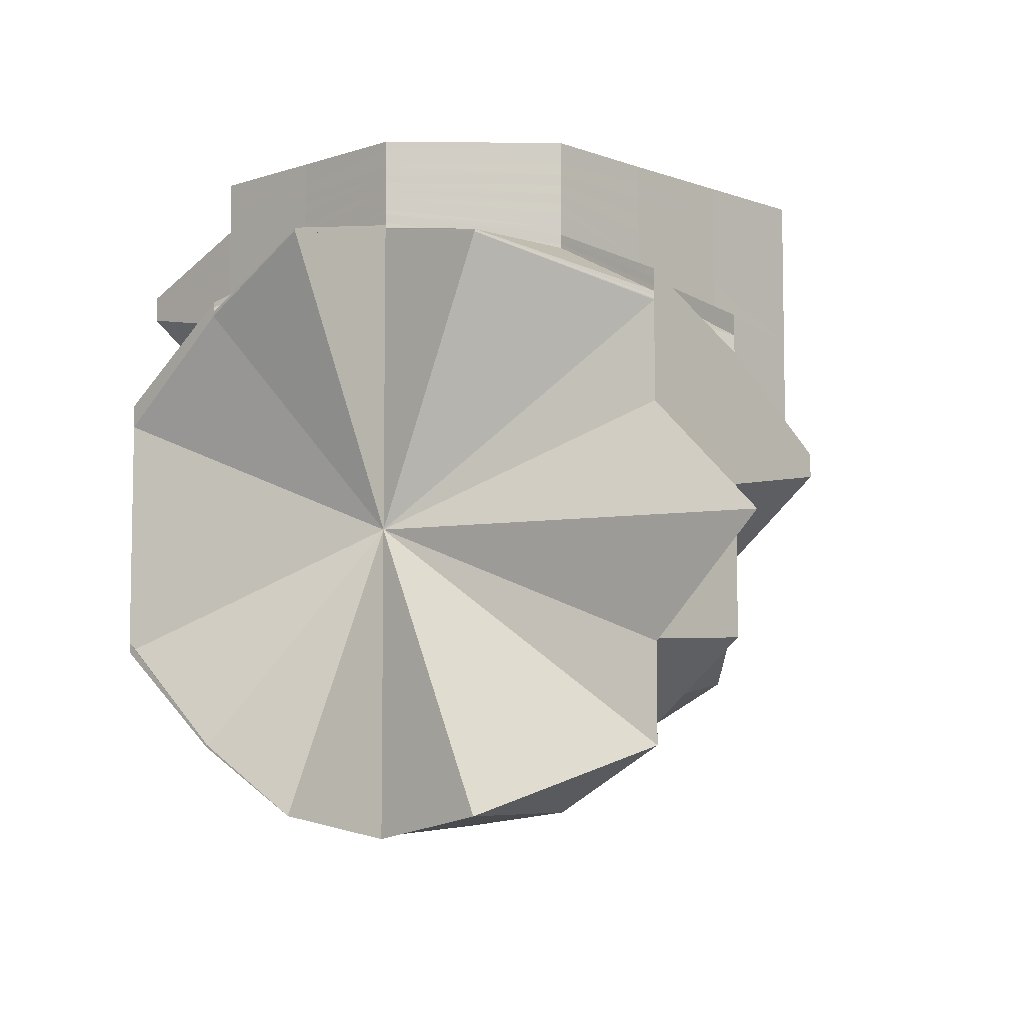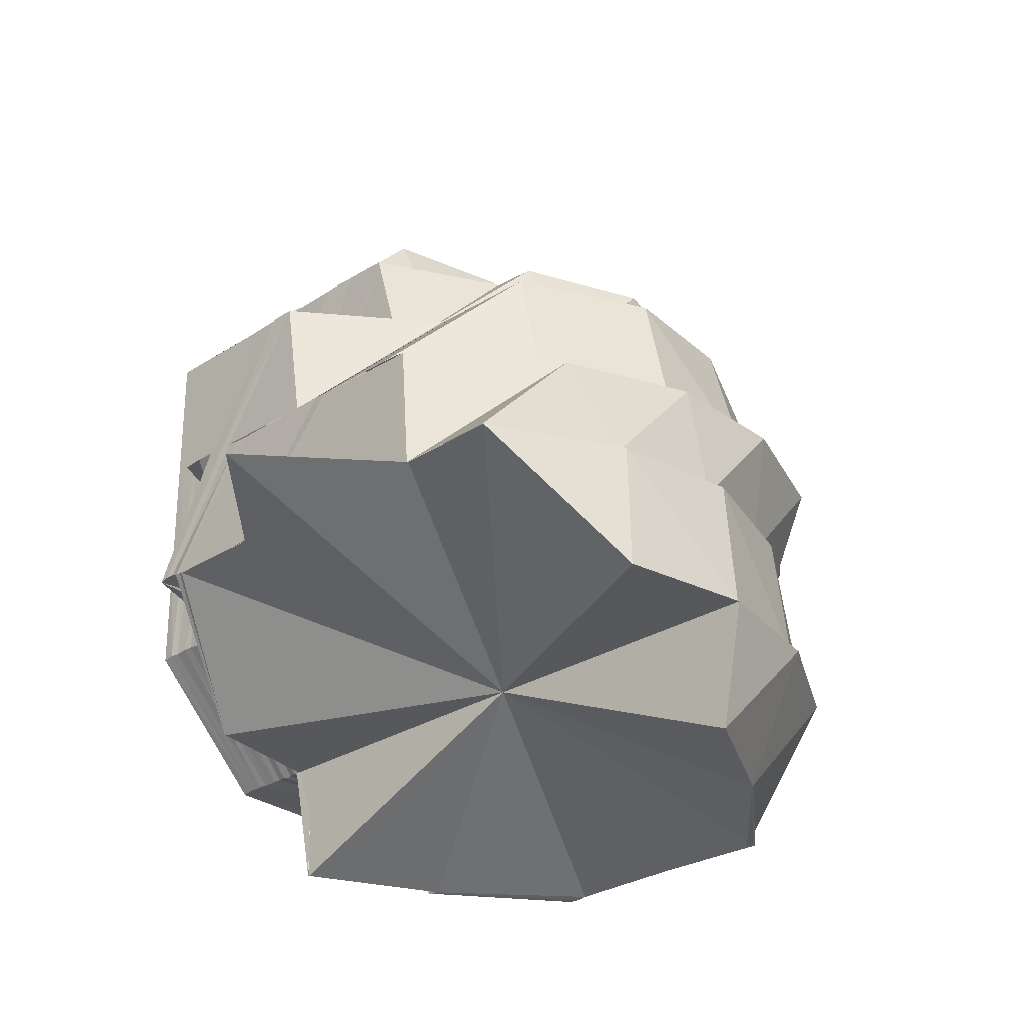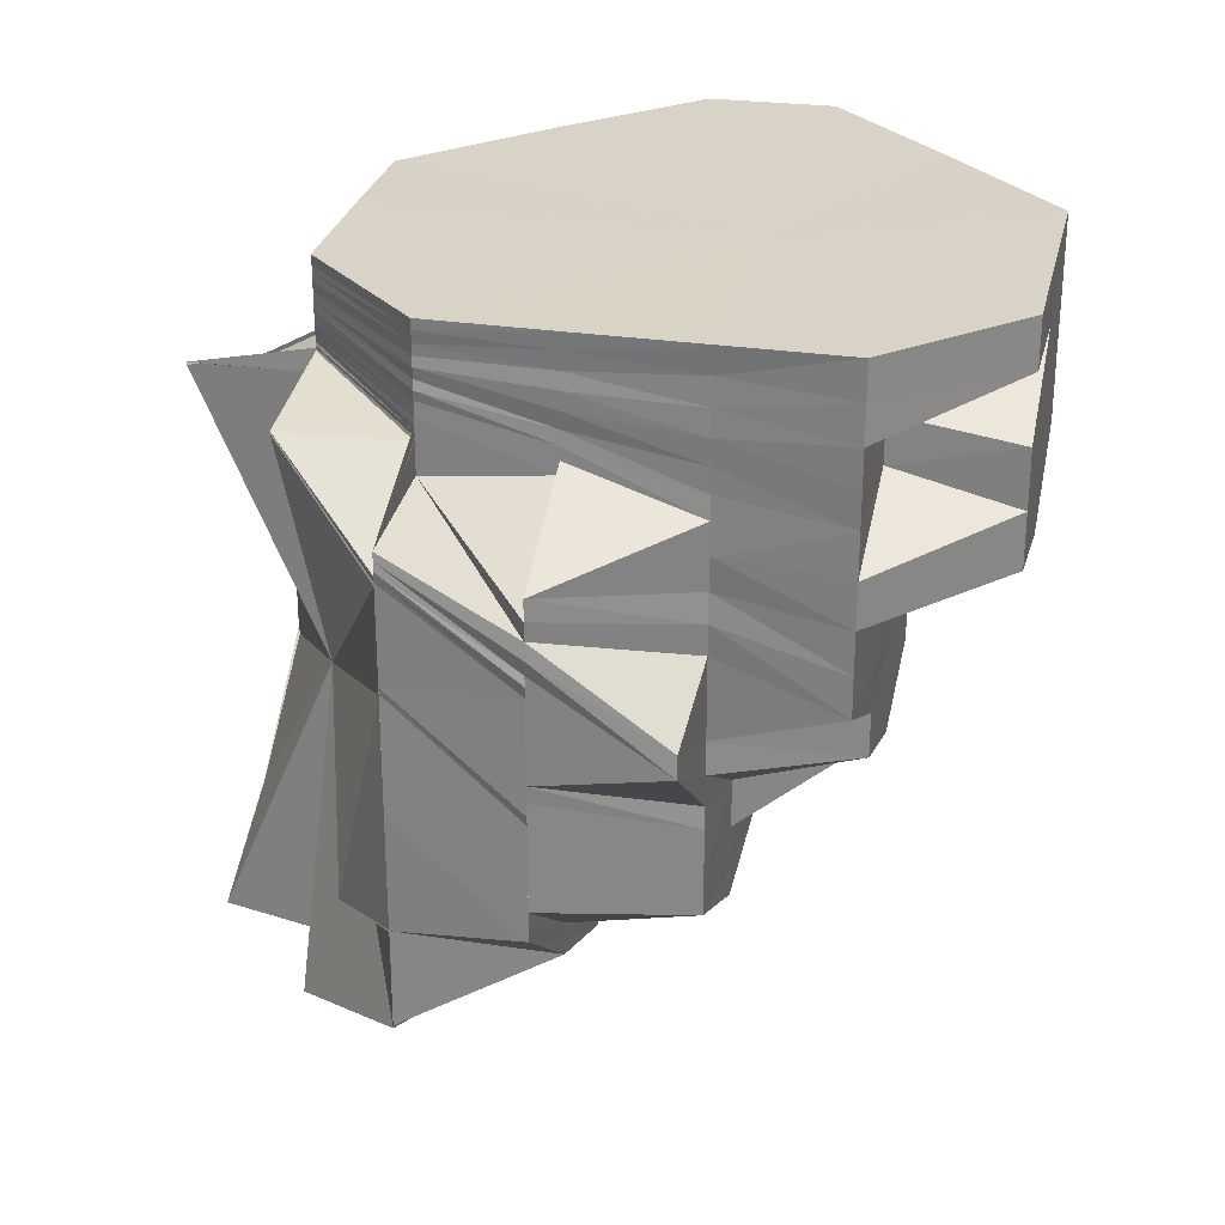
<metadata>
{"format":"obj","ext":"obj","renderer":"f3d","projection":"perspective","resolution":1024,"background":"white","views":[{"elev":-7.2,"azim":43.5,"up":"+Z"},{"elev":-28.3,"azim":133.8,"up":"+Y"},{"elev":27.9,"azim":102.9,"up":"+Z"}]}
</metadata>
<code>
o 17788
v 2212 1873 10.45
v 2212 1873 10.45
v 2212 1873 10.45
v 2212 1873 10.45
v 2212 1873 10.45
v 2212 1873 10.45
v 2212 1873 10.45
v 2212 1873 10.44
v 2212 1873 10.44
v 2212 1873 10.44
v 2212 1873 10.44
v 2212 1873 10.45
v 2212 1873 10.44
v 2212 1873 10.44
v 2212 1873 10.45
v 2212 1873 10.45
v 2212 1873 10.45
v 2212 1873 10.44
v 2212 1873 10.44
v 2212 1873 10.44
v 2212 1873 10.44
v 2212 1873 10.44
v 2212 1873 10.45
v 2212 1873 10.45
v 2212 1873 10.45
v 2212 1873 10.44
v 2212 1873 10.45
v 2212 1873 10.45
v 2212 1873 10.45
v 2212 1873 10.45
v 2212 1873 10.45
v 2212 1873 10.45
v 2212 1873 10.45
v 2212 1873 10.44
v 2212 1873 10.45
v 2212 1873 10.45
v 2212 1873 10.45
v 2212 1873 10.45
v 2212 1873 10.44
v 2212 1873 10.45
v 2212 1873 10.45
v 2212 1873 10.44
v 2212 1873 10.44
v 2212 1873 10.44
v 2212 1873 10.43
v 2212 1873 10.43
v 2212 1873 10.44
v 2212 1873 10.43
v 2212 1873 10.43
v 2212 1873 10.43
v 2212 1873 10.43
v 2212 1873 10.44
v 2212 1873 10.43
v 2212 1873 10.43
v 2212 1873 10.43
v 2212 1873 10.44
v 2212 1873 10.44
v 2212 1873 10.44
v 2212 1873 10.43
v 2212 1873 10.44
v 2212 1873 10.43
v 2212 1873 10.44
v 2212 1873 10.44
v 2212 1873 10.44
v 2212 1873 10.43
v 2212 1873 10.43
v 2212 1873 10.43
v 2212 1873 10.43
v 2212 1873 10.43
v 2212 1873 10.43
v 2212 1873 10.44
v 2212 1873 10.44
v 2212 1873 10.43
v 2212 1873 10.43
v 2212 1873 10.43
v 2212 1873 10.44
v 2212 1873 10.44
v 2212 1873 10.44
v 2212 1873 10.44
v 2212 1873 10.43
v 2212 1873 10.44
v 2212 1873 10.43
v 2212 1873 10.43
v 2212 1873 10.43
v 2212 1873 10.42
v 2212 1873 10.42
v 2212 1873 10.42
v 2212 1873 10.42
v 2212 1873 10.42
v 2212 1873 10.43
v 2212 1873 10.42
v 2212 1873 10.42
v 2212 1873 10.42
v 2212 1873 10.43
v 2212 1873 10.42
v 2212 1873 10.42
v 2212 1873 10.42
v 2212 1873 10.42
v 2212 1873 10.41
v 2212 1873 10.42
v 2212 1873 10.42
v 2212 1873 10.41
v 2212 1873 10.42
v 2212 1873 10.41
v 2212 1873 10.42
v 2212 1873 10.42
v 2212 1873 10.43
v 2212 1873 10.43
v 2212 1873 10.42
v 2212 1873 10.42
v 2212 1873 10.41
v 2212 1873 10.41
v 2212 1873 10.43
v 2212 1873 10.42
v 2212 1873 10.41
v 2212 1873 10.41
v 2212 1873 10.41
v 2212 1873 10.41
v 2212 1873 10.41
v 2212 1873 10.42
v 2212 1873 10.41
v 2212 1873 10.41
v 2212 1873 10.41
v 2212 1873 10.41
v 2212 1873 10.41
v 2212 1873 10.42
v 2212 1873 10.42
v 2212 1873 10.42
v 2212 1873 10.43
v 2212 1873 10.43
v 2212 1873 10.42
v 2212 1873 10.41
v 2212 1873 10.4
v 2212 1873 10.41
v 2212 1873 10.42
v 2212 1873 10.4
v 2212 1873 10.41
v 2212 1873 10.41
v 2212 1873 10.42
v 2212 1873 10.42
v 2212 1873 10.4
v 2212 1873 10.4
v 2212 1873 10.4
v 2212 1873 10.4
v 2212 1873 10.41
v 2212 1873 10.41
v 2212 1873 10.41
v 2212 1873 10.42
v 2212 1873 10.42
v 2212 1873 10.42
v 2212 1873 10.42
v 2212 1873 10.42
v 2212 1873 10.42
v 2212 1873 10.43
v 2212 1873 10.43
v 2212 1873 10.42
v 2212 1873 10.42
v 2212 1873 10.43
v 2212 1873 10.44
v 2212 1873 10.42
v 2212 1873 10.43
v 2212 1873 10.42
v 2212 1873 10.41
v 2212 1873 10.41
v 2212 1873 10.4
v 2212 1873 10.4
v 2212 1873 10.4
v 2212 1873 10.41
v 2212 1873 10.4
v 2212 1873 10.4
v 2212 1873 10.44
v 2212 1873 10.44
v 2212 1873 10.43
v 2212 1873 10.44
v 2212 1873 10.44
v 2212 1873 10.44
v 2212 1873 10.44
v 2212 1873 10.44
v 2212 1873 10.45
v 2212 1873 10.45
v 2212 1873 10.45
v 2212 1873 10.44
v 2212 1873 10.45
v 2212 1873 10.45
v 2212 1873 10.45
v 2212 1873 10.45
v 2212 1873 10.45
v 2212 1873 10.44
v 2212 1873 10.45
v 2212 1873 10.45
v 2212 1873 10.44
v 2212 1873 10.45
v 2212 1873 10.45
v 2212 1873 10.45
v 2212 1873 10.44
v 2212 1873 10.45
v 2212 1873 10.45
v 2212 1873 10.45
v 2212 1873 10.45
v 2212 1873 10.45
v 2212 1873 10.45
v 2212 1873 10.45
v 2212 1873 10.45
v 2212 1873 10.45
v 2212 1873 10.44
v 2212 1873 10.45
v 2212 1873 10.44
v 2212 1873 10.44
v 2212 1873 10.44
v 2212 1873 10.45
v 2212 1873 10.44
v 2212 1873 10.44
v 2212 1873 10.43
v 2212 1873 10.44
v 2212 1873 10.43
v 2212 1873 10.45
v 2212 1873 10.45
v 2212 1873 10.45
v 2212 1873 10.44
v 2212 1873 10.44
v 2212 1873 10.44
v 2212 1873 10.44
v 2212 1873 10.45
v 2212 1873 10.44
v 2212 1873 10.45
v 2212 1873 10.45
v 2212 1873 10.45
v 2212 1873 10.45
v 2212 1873 10.45
v 2212 1873 10.45
v 2212 1873 10.45
v 2212 1873 10.45
v 2212 1873 10.44
v 2212 1873 10.45
v 2212 1873 10.45
v 2212 1873 10.45
v 2212 1873 10.44
v 2212 1873 10.45
v 2212 1873 10.44
v 2212 1873 10.45
v 2212 1873 10.45
v 2212 1873 10.45
v 2212 1873 10.44
v 2212 1873 10.45
v 2212 1873 10.45
v 2212 1873 10.45
v 2212 1873 10.44
v 2212 1873 10.44
v 2212 1873 10.44
v 2212 1873 10.44
v 2212 1873 10.44
v 2212 1873 10.44
v 2212 1873 10.45
v 2212 1873 10.44
v 2212 1873 10.43
v 2212 1873 10.43
v 2212 1873 10.44
v 2212 1873 10.44
v 2212 1873 10.44
v 2212 1873 10.43
v 2212 1873 10.44
v 2212 1873 10.43
v 2212 1873 10.43
v 2212 1873 10.44
v 2212 1873 10.43
v 2212 1873 10.44
v 2212 1873 10.43
v 2212 1873 10.44
v 2212 1873 10.44
v 2212 1873 10.43
v 2212 1873 10.42
v 2212 1873 10.44
v 2212 1873 10.44
v 2212 1873 10.42
v 2212 1873 10.43
v 2212 1873 10.42
v 2212 1873 10.41
v 2212 1873 10.42
v 2212 1873 10.41
v 2212 1873 10.45
v 2212 1873 10.44
v 2212 1873 10.45
v 2212 1873 10.44
v 2212 1873 10.45
v 2212 1873 10.44
v 2212 1873 10.44
v 2212 1873 10.42
v 2212 1873 10.45
v 2212 1873 10.42
v 2212 1873 10.4
v 2212 1873 10.4
v 2212 1873 10.4
v 2212 1873 10.4
v 2212 1873 10.41
v 2212 1873 10.4
v 2212 1873 10.41
v 2212 1873 10.4
v 2212 1873 10.41
v 2212 1873 10.4
v 2212 1873 10.41
v 2212 1873 10.42
v 2212 1873 10.43
v 2212 1873 10.4
v 2212 1873 10.4
v 2212 1873 10.4
v 2212 1873 10.4
v 2212 1873 10.4
v 2212 1873 10.4
v 2212 1873 10.4
v 2212 1873 10.4
v 2212 1873 10.4
v 2212 1873 10.42
v 2212 1873 10.44
v 2212 1873 10.45
v 2212 1873 10.4
v 2212 1873 10.41
v 2212 1873 10.4
v 2212 1873 10.41
v 2212 1873 10.41
v 2212 1873 10.42
v 2212 1873 10.45
v 2212 1873 10.45
v 2212 1873 10.45
v 2212 1873 10.45
v 2212 1873 10.45
v 2212 1873 10.45
v 2212 1873 10.45
v 2212 1873 10.45
v 2212 1873 10.45
v 2212 1873 10.45
v 2212 1873 10.45
v 2212 1873 10.45
v 2212 1873 10.44
v 2212 1873 10.44
v 2212 1873 10.45
v 2212 1873 10.45
v 2212 1873 10.45
v 2212 1873 10.45
v 2212 1873 10.45
v 2212 1873 10.45
v 2212 1873 10.45
v 2212 1873 10.45
v 2212 1873 10.45
v 2212 1873 10.45
v 2212 1873 10.45
v 2212 1873 10.45
v 2212 1873 10.45
v 2212 1873 10.45
v 2212 1873 10.45
v 2212 1873 10.45
v 2212 1873 10.45
v 2212 1873 10.45
v 2212 1873 10.45
v 2212 1873 10.45
v 2212 1873 10.45
v 2212 1873 10.45
v 2212 1873 10.45
v 2212 1873 10.45
v 2212 1873 10.45
v 2212 1873 10.45
v 2212 1873 10.45
v 2212 1873 10.45
v 2212 1873 10.44
v 2212 1873 10.45
v 2212 1873 10.45
v 2212 1873 10.45
v 2212 1873 10.45
v 2212 1873 10.44
v 2212 1873 10.44
v 2212 1873 10.44
v 2212 1873 10.44
v 2212 1873 10.44
v 2212 1873 10.44
v 2212 1873 10.45
v 2212 1873 10.45
v 2212 1873 10.45
v 2212 1873 10.44
v 2212 1873 10.45
v 2212 1873 10.44
v 2212 1873 10.44
v 2212 1873 10.44
v 2212 1873 10.44
v 2212 1873 10.44
v 2212 1873 10.44
v 2212 1873 10.44
v 2212 1873 10.43
v 2212 1873 10.43
v 2212 1873 10.43
v 2212 1873 10.43
v 2212 1873 10.44
v 2212 1873 10.45
v 2212 1873 10.44
v 2212 1873 10.42
v 2212 1873 10.42
v 2212 1873 10.43
v 2212 1873 10.42
v 2212 1873 10.42
v 2212 1873 10.42
v 2212 1873 10.42
v 2212 1873 10.43
v 2212 1873 10.44
v 2212 1873 10.44
v 2212 1873 10.44
v 2212 1873 10.44
v 2212 1873 10.44
v 2212 1873 10.41
v 2212 1873 10.41
v 2212 1873 10.42
v 2212 1873 10.43
v 2212 1873 10.44
v 2212 1873 10.44
v 2212 1873 10.43
v 2212 1873 10.43
v 2212 1873 10.43
v 2212 1873 10.43
v 2212 1873 10.42
v 2212 1873 10.43
v 2212 1873 10.41
v 2212 1873 10.42
v 2212 1873 10.42
v 2212 1873 10.42
v 2212 1873 10.41
v 2212 1873 10.42
v 2212 1873 10.4
v 2212 1873 10.41
v 2212 1873 10.4
v 2212 1873 10.4
v 2212 1873 10.4
v 2212 1873 10.41
v 2212 1873 10.4
v 2212 1873 10.4
v 2212 1873 10.4
v 2212 1873 10.4
v 2212 1873 10.4
v 2212 1873 10.4
v 2212 1873 10.4
v 2212 1873 10.4
v 2212 1873 10.41
v 2212 1873 10.41
v 2212 1873 10.41
v 2212 1873 10.41
v 2212 1873 10.4
v 2212 1873 10.41
v 2212 1873 10.41
v 2212 1873 10.41
v 2212 1873 10.41
v 2212 1873 10.42
v 2212 1873 10.41
v 2212 1873 10.42
v 2212 1873 10.41
v 2212 1873 10.42
v 2212 1873 10.41
v 2212 1873 10.4
v 2212 1873 10.43
v 2212 1873 10.44
v 2212 1873 10.43
v 2212 1873 10.44
v 2212 1873 10.44
v 2212 1873 10.44
v 2212 1873 10.44
v 2212 1873 10.45
v 2212 1873 10.44
v 2212 1873 10.45
v 2212 1873 10.44
v 2212 1873 10.45
v 2212 1873 10.44
v 2212 1873 10.44
v 2212 1873 10.44
v 2212 1873 10.43
v 2212 1873 10.44
v 2212 1873 10.43
v 2212 1873 10.44
v 2212 1873 10.43
v 2212 1873 10.44
v 2212 1873 10.45
v 2212 1873 10.43
v 2212 1873 10.44
v 2212 1873 10.44
v 2212 1873 10.44
v 2212 1873 10.45
v 2212 1873 10.45
v 2212 1873 10.44
v 2212 1873 10.44
v 2212 1873 10.44
v 2212 1873 10.45
v 2212 1873 10.43
v 2212 1873 10.44
v 2212 1873 10.44
v 2212 1873 10.44
v 2212 1873 10.41
v 2212 1873 10.41
v 2212 1873 10.42
v 2212 1873 10.41
v 2212 1873 10.41
v 2212 1873 10.41
v 2212 1873 10.42
v 2212 1873 10.42
v 2212 1873 10.41
v 2212 1873 10.41
v 2212 1873 10.42
v 2212 1873 10.43
v 2212 1873 10.43
v 2212 1873 10.44
v 2212 1873 10.42
v 2212 1873 10.41
v 2212 1873 10.41
v 2212 1873 10.41
v 2212 1873 10.4
v 2212 1873 10.41
v 2212 1873 10.4
v 2212 1873 10.41
v 2212 1873 10.4
v 2212 1873 10.4
v 2212 1873 10.4
v 2212 1873 10.4
v 2212 1873 10.4
v 2212 1873 10.45
v 2212 1873 10.45
v 2212 1873 10.44
v 2212 1873 10.45
v 2212 1873 10.45
v 2212 1873 10.45
v 2212 1873 10.45
v 2212 1873 10.45
v 2212 1873 10.45
v 2212 1873 10.45
v 2212 1873 10.45
v 2212 1873 10.45
v 2212 1873 10.45
v 2212 1873 10.45
v 2212 1873 10.45
v 2212 1873 10.45
v 2212 1873 10.45
v 2212 1873 10.45
f 1 2 3
f 4 5 1
f 5 2 6
f 7 8 5
f 5 9 2
f 8 10 9
f 11 9 5
f 12 13 11
f 9 14 2
f 2 15 16
f 2 14 15
f 3 15 17
f 9 18 14
f 19 18 9
f 14 20 15
f 18 21 14
f 14 21 20
f 21 22 20
f 15 20 23
f 15 23 24
f 17 23 25
f 20 26 23
f 20 22 26
f 23 26 27
f 23 27 28
f 25 27 29
f 27 30 31
f 32 33 30
f 33 34 35
f 36 35 30
f 29 37 38
f 26 39 36
f 26 40 41
f 39 42 40
f 39 43 42
f 22 39 26
f 44 45 39
f 45 46 47
f 48 47 39
f 21 49 22
f 49 50 48
f 49 51 52
f 50 53 51
f 54 49 21
f 18 54 21
f 55 50 49
f 54 55 49
f 56 54 18
f 19 56 18
f 57 56 19
f 58 57 19
f 57 59 56
f 60 59 57
f 56 61 54
f 59 61 56
f 61 55 54
f 60 62 59
f 63 60 64
f 62 65 66
f 67 68 61
f 69 70 65
f 71 69 62
f 72 71 62
f 62 69 73
f 73 74 61
f 68 75 74
f 61 74 55
f 76 77 72
f 77 78 69
f 78 79 80
f 81 80 69
f 79 82 80
f 69 80 83
f 84 85 83
f 83 86 74
f 83 87 86
f 74 86 88
f 74 88 55
f 55 88 50
f 88 89 50
f 50 89 90
f 86 91 88
f 88 91 89
f 87 92 86
f 86 92 91
f 89 93 90
f 90 93 94
f 90 94 47
f 89 95 93
f 91 95 89
f 95 96 97
f 92 98 91
f 91 98 95
f 98 99 95
f 95 99 100
f 101 102 99
f 92 103 98
f 103 104 105
f 106 103 92
f 87 106 92
f 107 106 87
f 108 107 109
f 106 110 103
f 110 111 103
f 103 111 112
f 82 113 106
f 113 114 106
f 112 115 116
f 111 117 112
f 112 117 118
f 111 119 117
f 120 121 119
f 117 122 118
f 119 123 117
f 117 123 122
f 119 124 123
f 118 122 125
f 126 127 119
f 128 127 126
f 129 128 126
f 129 126 110
f 130 129 131
f 122 132 125
f 122 133 132
f 123 133 122
f 134 125 135
f 133 136 137
f 133 137 138
f 125 138 139
f 125 139 140
f 123 141 133
f 124 141 123
f 141 142 133
f 142 143 144
f 145 144 146
f 145 146 147
f 148 147 149
f 148 150 151
f 152 153 151
f 150 154 155
f 156 157 154
f 155 158 159
f 160 161 158
f 160 162 161
f 163 164 162
f 165 166 164
f 167 165 168
f 169 170 166
f 155 171 172
f 173 155 172
f 173 172 174
f 175 173 174
f 176 174 177
f 178 174 179
f 178 179 180
f 181 182 180
f 180 179 183
f 179 184 183
f 179 185 184
f 180 183 186
f 185 187 184
f 185 188 187
f 183 184 189
f 188 190 187
f 188 191 190
f 184 187 192
f 184 192 189
f 187 190 193
f 187 193 192
f 191 194 190
f 191 195 194
f 190 196 193
f 190 194 196
f 192 193 197
f 193 196 198
f 193 198 197
f 192 197 199
f 189 192 199
f 197 198 200
f 199 197 201
f 197 200 201
f 198 202 200
f 196 203 198
f 198 203 202
f 196 204 203
f 194 204 196
f 203 205 202
f 202 205 72
f 203 206 205
f 204 206 203
f 202 72 207
f 200 202 207
f 206 208 209
f 194 210 204
f 195 210 194
f 195 211 210
f 212 211 195
f 213 214 211
f 212 215 211
f 210 216 204
f 204 216 206
f 210 217 216
f 216 218 206
f 206 218 219
f 218 220 219
f 221 220 222
f 223 224 220
f 217 225 216
f 216 225 218
f 217 226 225
f 225 227 218
f 226 228 225
f 225 228 227
f 229 230 228
f 228 231 227
f 232 231 233
f 228 234 231
f 235 234 228
f 235 236 234
f 237 236 238
f 236 239 240
f 234 241 231
f 234 242 241
f 231 241 243
f 242 244 245
f 242 246 241
f 241 246 247
f 231 248 249
f 241 250 248
f 251 249 252
f 253 254 250
f 247 255 256
f 257 258 255
f 259 257 256
f 256 129 260
f 261 256 260
f 224 259 261
f 243 256 261
f 261 262 263
f 233 261 264
f 264 261 265
f 266 267 255
f 266 268 267
f 269 268 266
f 268 270 267
f 267 270 271
f 269 272 268
f 272 273 268
f 270 274 271
f 270 275 274
f 275 276 274
f 274 276 277
f 278 279 277
f 280 269 281
f 282 283 280
f 284 285 269
f 285 286 273
f 285 286 287
f 288 285 289
f 290 291 289
f 290 291 292
f 292 293 294
f 291 295 287
f 293 295 296
f 297 296 298
f 299 295 297
f 295 300 296
f 295 300 287
f 300 301 287
f 301 302 287
f 303 304 287
f 305 304 306
f 306 307 308
f 307 309 310
f 311 309 312
f 313 314 312
f 315 310 316
f 308 315 317
f 317 318 319
f 319 318 320
f 37 321 322
f 37 323 321
f 38 321 324
f 323 325 321
f 323 326 325
f 321 325 327
f 321 327 328
f 324 327 329
f 325 330 327
f 326 331 325
f 325 331 330
f 326 332 331
f 332 180 331
f 333 332 326
f 331 180 186
f 331 186 330
f 333 334 332
f 327 330 335
f 327 335 336
f 329 335 337
f 330 338 335
f 330 186 338
f 335 338 339
f 335 339 340
f 337 339 341
f 186 342 338
f 186 183 342
f 183 189 342
f 338 342 343
f 338 343 339
f 342 189 344
f 342 344 343
f 189 199 344
f 339 343 345
f 339 345 346
f 341 345 347
f 343 348 345
f 343 344 348
f 344 199 349
f 344 349 348
f 199 201 349
f 345 348 350
f 345 350 351
f 347 350 352
f 348 353 350
f 348 349 353
f 350 353 354
f 350 354 355
f 352 354 356
f 353 357 354
f 349 358 353
f 353 358 357
f 349 201 358
f 354 357 359
f 356 359 4
f 354 359 360
f 357 361 359
f 362 363 361
f 359 364 365
f 359 366 367
f 368 369 366
f 363 370 58
f 370 371 58
f 58 372 373
f 374 373 375
f 358 376 368
f 358 377 378
f 376 379 377
f 201 376 358
f 201 200 376
f 200 207 376
f 376 207 380
f 207 60 380
f 381 382 35
f 381 383 382
f 383 333 382
f 384 383 385
f 383 386 333
f 47 94 383
f 94 386 383
f 94 387 386
f 386 334 333
f 387 388 386
f 386 388 334
f 388 175 334
f 388 389 175
f 334 390 391
f 334 392 390
f 387 393 388
f 393 389 388
f 394 393 395
f 393 396 389
f 396 151 389
f 397 396 393
f 397 125 396
f 100 397 393
f 398 399 400
f 401 402 403
f 402 404 405
f 406 407 408
f 409 410 411
f 412 413 410
f 414 212 410
f 414 415 212
f 416 415 417
f 418 419 416
f 420 421 415
f 422 420 423
f 424 425 422
f 426 427 424
f 427 428 429
f 430 431 428
f 432 433 431
f 434 430 169
f 435 432 434
f 435 436 437
f 434 437 170
f 438 435 434
f 439 435 438
f 440 439 441
f 438 434 442
f 442 434 169
f 442 169 142
f 141 442 142
f 443 438 442
f 443 442 141
f 124 443 141
f 444 443 124
f 444 277 443
f 445 446 443
f 447 444 448
f 449 450 439
f 451 449 452
f 449 450 287
f 450 453 287
f 454 449 287
f 454 449 276
f 455 454 287
f 456 457 287
f 457 458 287
f 456 457 459
f 460 458 461
f 462 460 463
f 464 461 465
f 466 459 464
f 459 467 468
f 459 468 239
f 469 302 459
f 469 459 470
f 471 469 470
f 471 470 472
f 473 471 472
f 472 474 475
f 476 473 477
f 473 478 479
f 477 480 481
f 482 483 480
f 484 479 485
f 486 482 484
f 487 488 489
f 490 491 492
f 493 494 491
f 495 496 497
f 498 499 496
f 500 501 215
f 502 501 503
f 500 504 501
f 505 504 500
f 505 506 504
f 507 506 505
f 508 507 509
f 507 510 511
f 512 513 510
f 514 512 508
f 515 516 514
f 517 518 519
f 520 521 522
f 521 523 522
f 524 520 522
f 523 525 522
f 526 524 522
f 525 527 522
f 528 526 522
f 527 529 522
f 530 528 522
f 529 531 522
f 532 530 522
f 531 533 522
f 534 532 522
f 533 534 522

</code>
